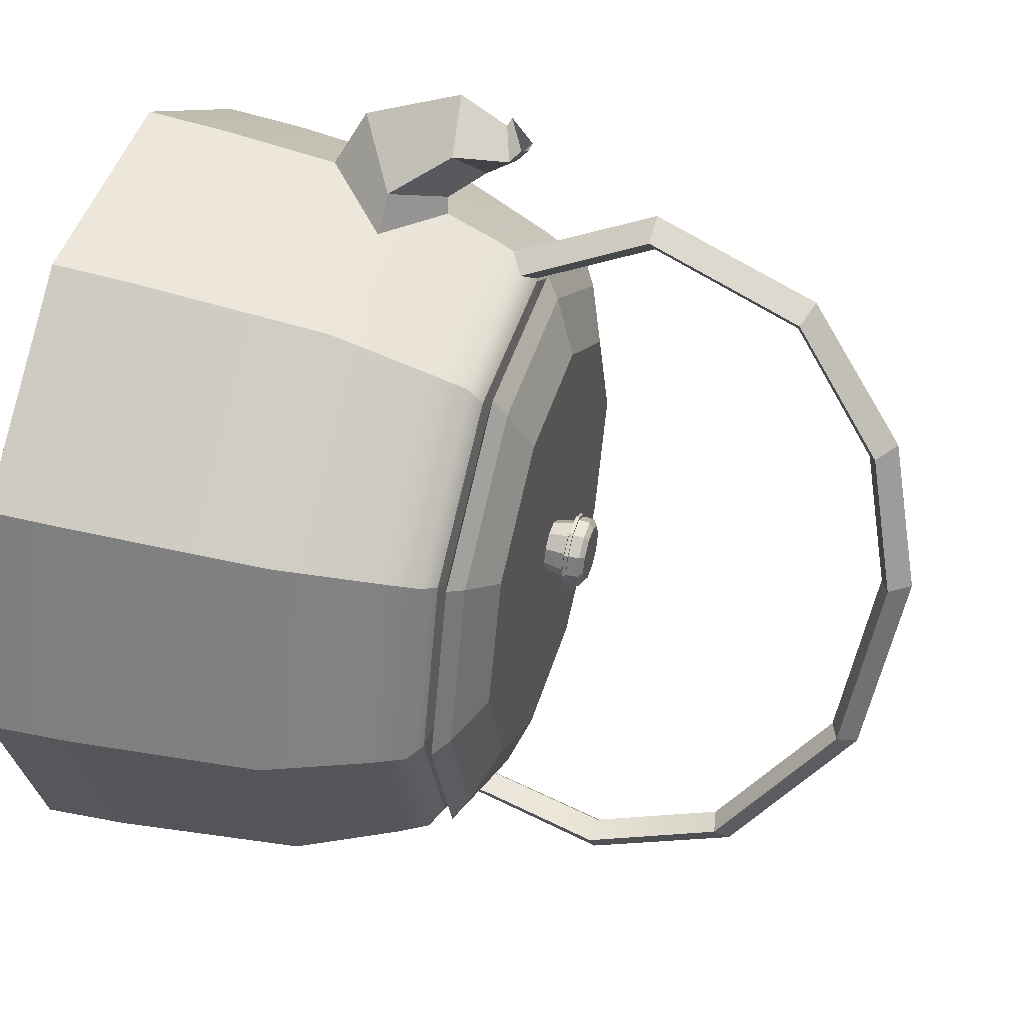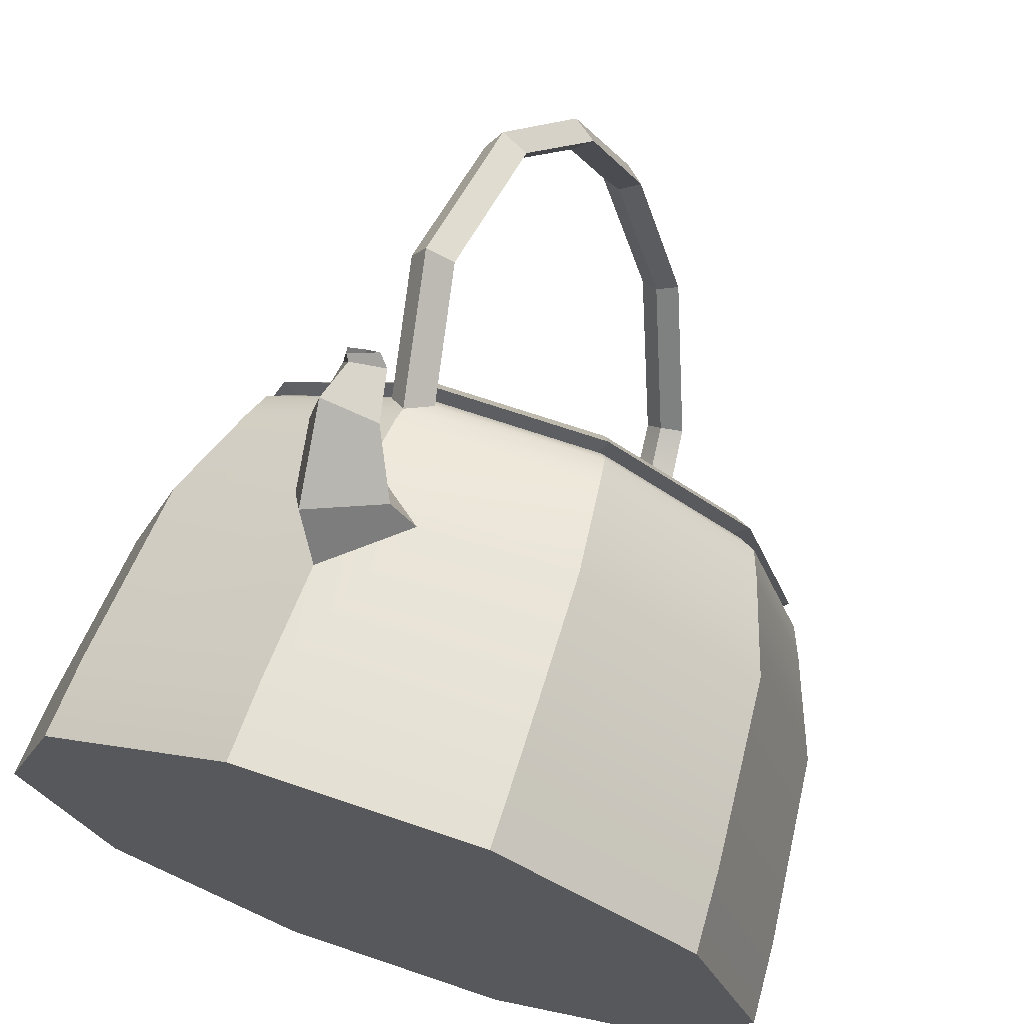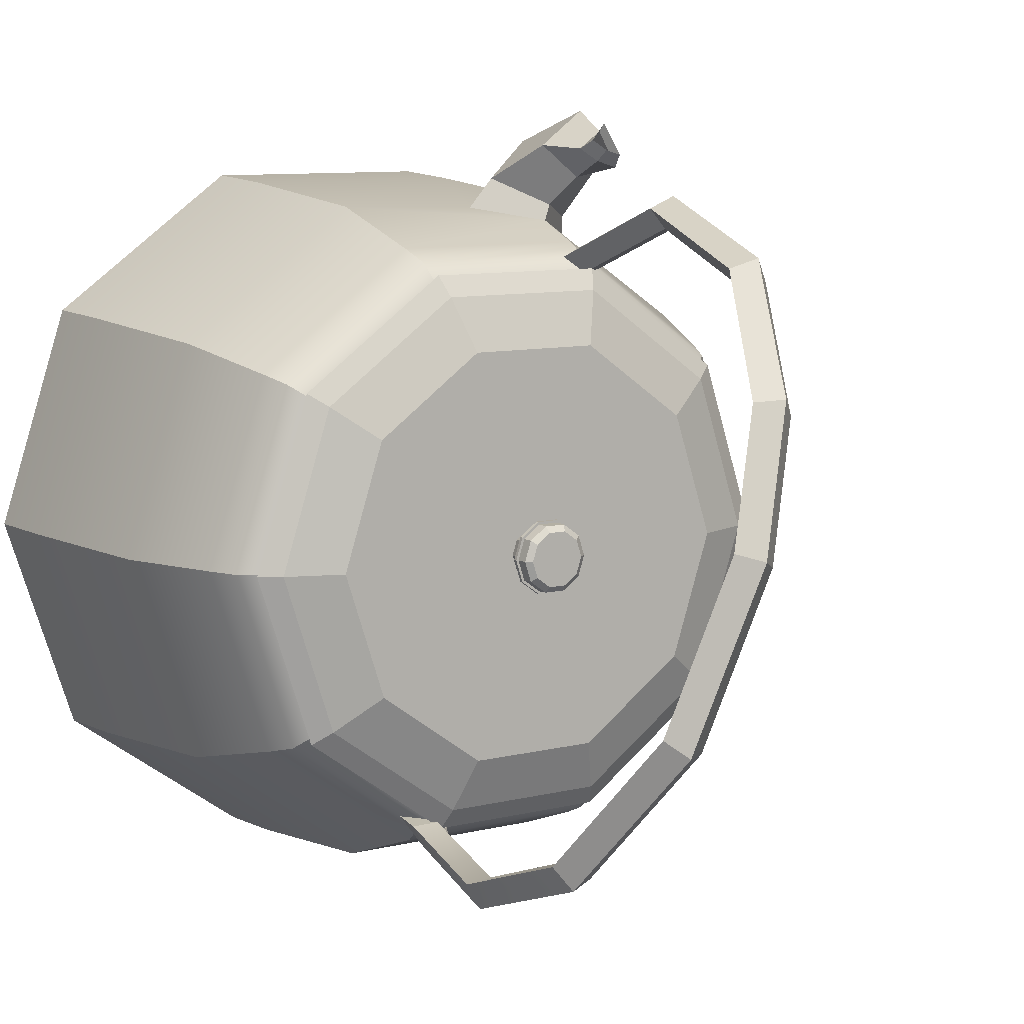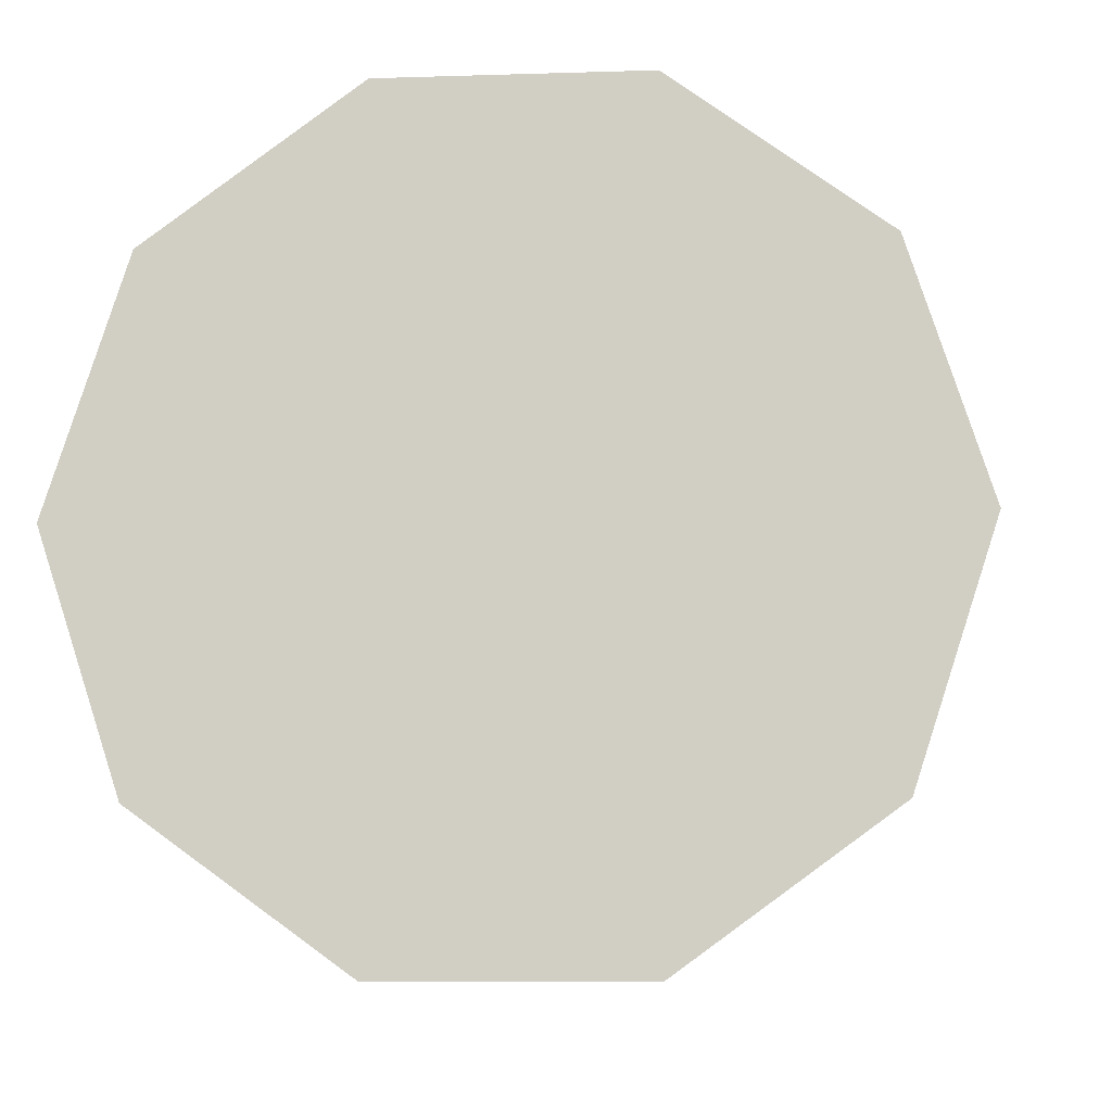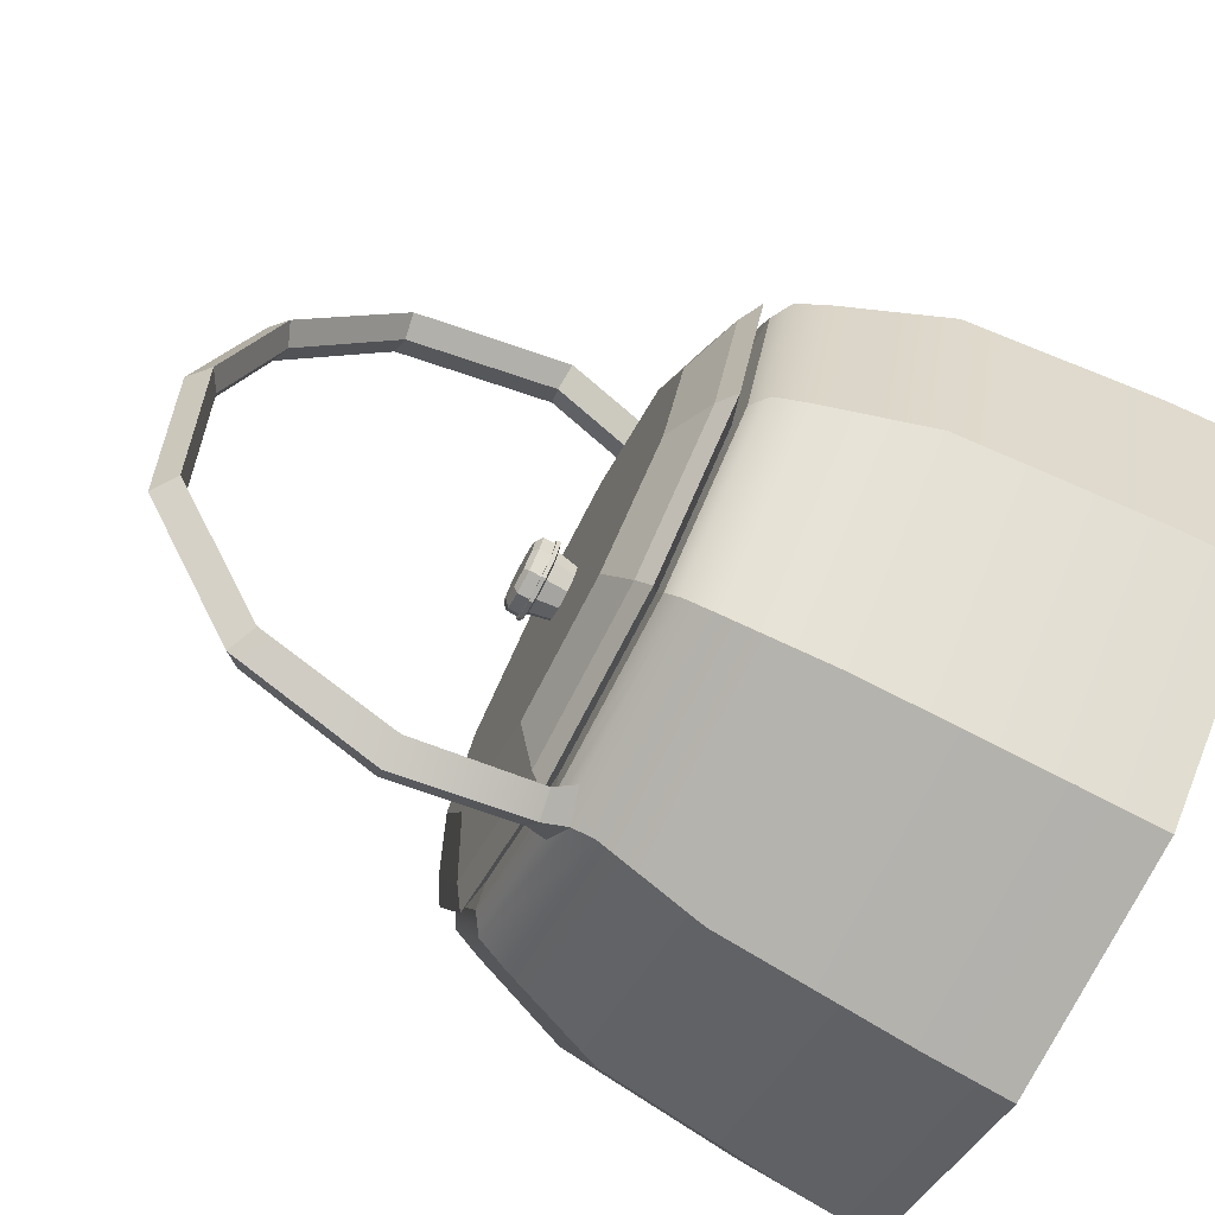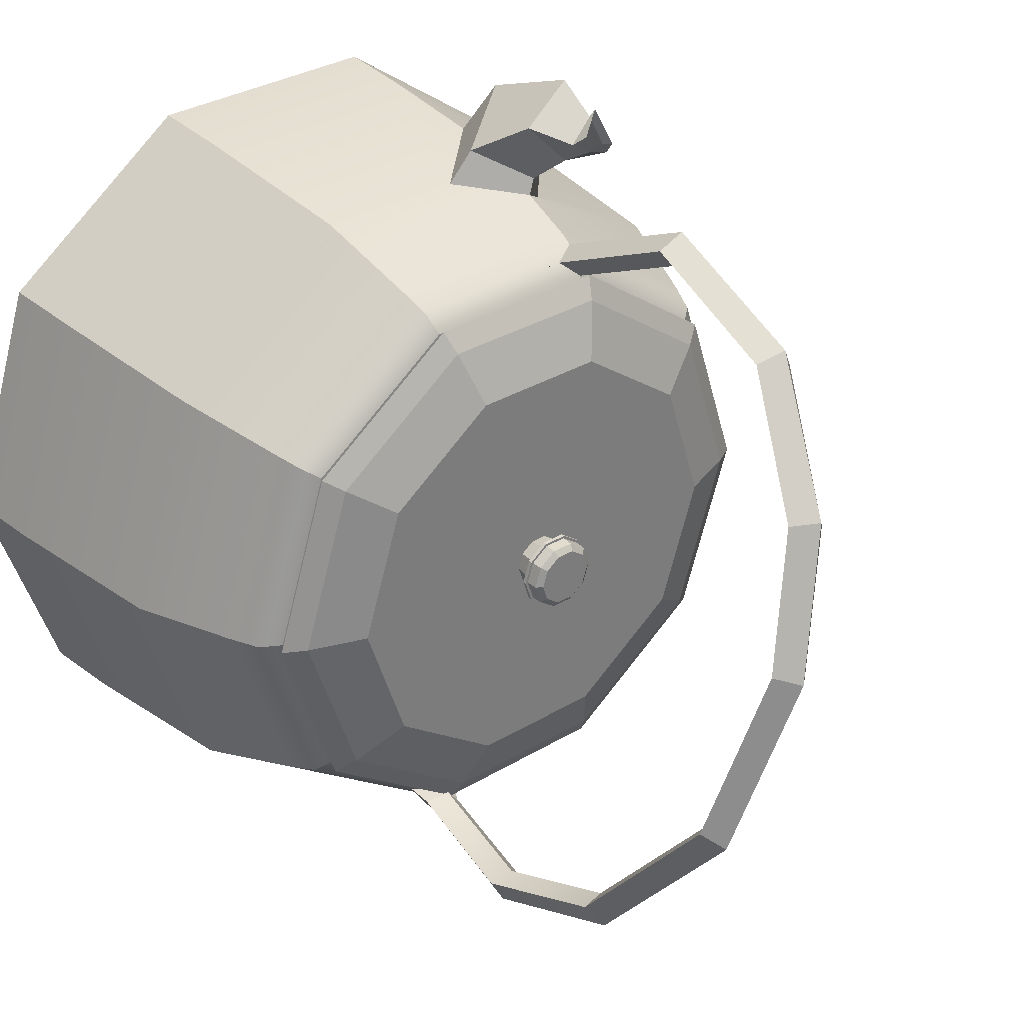
<metadata>
{"format":"obj","ext":"obj","renderer":"f3d","projection":"perspective","resolution":1024,"background":"white","views":[{"elev":46.6,"azim":106.8,"up":"+Z"},{"elev":69.7,"azim":18.7,"up":"+Z"},{"elev":9.4,"azim":147.5,"up":"+Z"},{"elev":-9.5,"azim":4.9,"up":"+Z"},{"elev":-77.9,"azim":-117.7,"up":"+Z"},{"elev":32.9,"azim":140.4,"up":"+Z"}]}
</metadata>
<code>
g default
v -1634 96.44 -1877
v -1644 96.44 -1884
v -1657 96.44 -1884
v -1667 96.44 -1877
v -1671 96.44 -1865
v -1667 96.44 -1853
v -1657 96.44 -1846
v -1644 96.44 -1846
v -1634 96.44 -1853
v -1630 96.44 -1865
v -1638 117.9 -1874
v -1646 117.9 -1880
v -1655 117.9 -1880
v -1663 117.9 -1874
v -1666 117.9 -1865
v -1663 117.9 -1856
v -1655 117.9 -1851
v -1646 117.9 -1851
v -1638 117.9 -1856
v -1636 117.9 -1865
v -1651 96.44 -1865
v -1634 100.7 -1877
v -1631 100.7 -1865
v -1634 100.7 -1854
v -1644 100.7 -1846
v -1657 100.7 -1846
v -1667 100.7 -1854
v -1671 100.7 -1865
v -1667 100.7 -1877
v -1657 100.7 -1884
v -1644 100.7 -1884
v -1637 115.8 -1875
v -1634 115.8 -1865
v -1637 115.8 -1855
v -1645 115.8 -1849
v -1656 115.8 -1849
v -1664 115.8 -1855
v -1667 115.8 -1865
v -1664 115.8 -1875
v -1656 115.8 -1881
v -1645 115.8 -1881
v -1638 117.3 -1875
v -1635 117.3 -1865
v -1638 117.3 -1856
v -1646 117.3 -1850
v -1664 117.3 -1856
v -1667 117.3 -1865
v -1664 117.3 -1875
v -1656 117.3 -1881
v -1635 110.5 -1876
v -1645 110.5 -1883
v -1656 110.5 -1883
v -1666 110.5 -1876
v -1670 110.5 -1865
v -1666 110.5 -1854
v -1645 110.5 -1847
v -1635 110.5 -1854
v -1632 110.5 -1865
v -1656 112.9 -1848
v -1653 110.3 -1848
v -1657 106.7 -1847
v -1659 110.3 -1850
v -1656 112.9 -1847
v -1654 110.4 -1846
v -1658 108.2 -1844
v -1659 110.3 -1848
v -1657 114.7 -1846
v -1656 113.4 -1844
v -1658 113 -1842
v -1659 113.2 -1846
v -1657 116.3 -1845
v -1656 116.2 -1844
v -1658 115.6 -1843
v -1658 116.2 -1845
v -1657 116.8 -1844
v -1657 116.6 -1844
v -1658 115.8 -1843
v -1658 116.7 -1845
v -1637 118 -1865
v -1640 118 -1873
v -1646 118 -1878
v -1655 118 -1878
v -1662 118 -1873
v -1664 118 -1865
v -1662 118 -1857
v -1655 118 -1852
v -1646 118 -1852
v -1640 118 -1857
v -1635 118.4 -1865
v -1638 118.4 -1874
v -1646 118.4 -1880
v -1655 118.4 -1880
v -1663 118.4 -1874
v -1666 118.4 -1865
v -1663 118.4 -1856
v -1655 118.4 -1851
v -1646 118.4 -1851
v -1638 118.4 -1856
v -1636 119.1 -1865
v -1639 119.1 -1874
v -1646 119.1 -1879
v -1655 119.1 -1879
v -1662 119.1 -1874
v -1665 119.1 -1865
v -1662 119.1 -1857
v -1655 119.1 -1852
v -1646 119.1 -1852
v -1639 119.1 -1857
v -1639 120.2 -1865
v -1641 120.2 -1872
v -1647 120.2 -1876
v -1654 120.2 -1876
v -1660 120.2 -1872
v -1662 120.2 -1865
v -1660 120.2 -1859
v -1654 120.2 -1854
v -1647 120.2 -1854
v -1641 120.2 -1859
v -1649 120.2 -1865
v -1650 120.2 -1866
v -1650 120.2 -1867
v -1651 120.2 -1867
v -1652 120.2 -1866
v -1652 120.2 -1865
v -1652 120.2 -1864
v -1651 120.2 -1864
v -1650 120.2 -1864
v -1650 120.2 -1864
v -1649 121.3 -1865
v -1649 121.3 -1866
v -1650 121.3 -1867
v -1651 121.3 -1867
v -1652 121.3 -1866
v -1652 121.3 -1865
v -1652 121.3 -1864
v -1651 121.3 -1864
v -1650 121.3 -1864
v -1649 121.3 -1864
v -1649 121.3 -1865
v -1649 121.3 -1866
v -1650 121.3 -1867
v -1651 121.3 -1867
v -1652 121.3 -1866
v -1653 121.3 -1865
v -1652 121.3 -1864
v -1651 121.3 -1863
v -1650 121.3 -1863
v -1649 121.3 -1864
v -1649 121.5 -1865
v -1649 121.5 -1866
v -1650 121.5 -1867
v -1651 121.5 -1867
v -1652 121.5 -1866
v -1653 121.5 -1865
v -1652 121.5 -1864
v -1651 121.5 -1863
v -1650 121.5 -1863
v -1649 121.5 -1864
v -1649 121.5 -1865
v -1649 121.5 -1866
v -1650 121.5 -1867
v -1651 121.5 -1867
v -1652 121.5 -1866
v -1653 121.5 -1865
v -1652 121.5 -1864
v -1651 121.5 -1863
v -1650 121.5 -1863
v -1649 121.5 -1864
v -1649 122.1 -1865
v -1649 122.1 -1866
v -1650 122.1 -1867
v -1651 122.1 -1867
v -1652 122.1 -1866
v -1652 122.1 -1865
v -1652 122.1 -1864
v -1651 122.1 -1864
v -1650 122.1 -1864
v -1649 122.1 -1864
v -1649 122.4 -1865
v -1649 122.4 -1866
v -1650 122.4 -1867
v -1651 122.4 -1867
v -1652 122.4 -1866
v -1652 122.4 -1865
v -1652 122.4 -1864
v -1651 122.4 -1864
v -1650 122.4 -1864
v -1649 122.4 -1864
v -1655 117.8 -1851
v -1656 116.5 -1850
v -1658 117.3 -1851
v -1653 117.3 -1850
v -1657 117.3 -1851
v -1654 117.3 -1850
v -1646 117.7 -1880
v -1647 117.3 -1880
v -1644 117.3 -1879
v -1645 116.8 -1881
v -1657 123.6 -1846
v -1655 123.6 -1847
v -1656 123.8 -1848
v -1658 123.6 -1848
v -1656 132.2 -1849
v -1655 131.7 -1850
v -1655 131.5 -1851
v -1657 131.8 -1850
v -1654 137.5 -1856
v -1652 136.6 -1856
v -1653 136.2 -1856
v -1655 136.7 -1856
v -1651 139.5 -1863
v -1650 138.4 -1862
v -1651 137.9 -1863
v -1652 138.5 -1863
v -1648 138.2 -1872
v -1647 137.2 -1871
v -1648 136.7 -1872
v -1649 137.3 -1872
v -1645 132.2 -1880
v -1644 131.5 -1879
v -1646 131.3 -1878
v -1647 131.6 -1879
v -1645 118.1 -1881
v -1644 118.3 -1880
v -1646 118.6 -1880
v -1646 118.3 -1881
v -1644 124.7 -1883
v -1644 124.6 -1881
v -1645 124.7 -1881
v -1646 124.7 -1882
g pCylinder246
f 1 2 31 22
f 2 3 30 31
f 3 4 29 30
f 4 5 28 29
f 5 6 27 28
f 6 7 26 27
f 7 8 25 26
f 8 9 24 25
f 9 10 23 24
f 10 1 22 23
f 2 1 21
f 3 2 21
f 4 3 21
f 5 4 21
f 6 5 21
f 7 6 21
f 8 7 21
f 9 8 21
f 10 9 21
f 1 10 21
f 179 180 181 182 183 184 185 186 187 188
f 58 50 32 33
f 57 58 33 34
f 56 57 34 35
f 59 60 56 35 36
f 55 62 59 36 37
f 54 55 37 38
f 53 54 38 39
f 52 53 39 40
f 51 52 40 41
f 50 51 41 32
f 33 32 42 43
f 34 33 43 44
f 35 34 44 45
f 190 193 191 46 37 36
f 38 37 46 47
f 39 38 47 48
f 40 39 48 49
f 41 40 49 196 198
f 42 32 41 198 197
f 43 42 11 20
f 44 43 20 19
f 45 44 19 18
f 189 194 192 45 18 17
f 47 46 16 15
f 48 47 15 14
f 49 48 14 13
f 49 13 12 195 196
f 195 12 11 42 197
f 22 31 51 50
f 31 30 52 51
f 30 29 53 52
f 29 28 54 53
f 28 27 55 54
f 27 26 61 62 55
f 26 25 56 60 61
f 25 24 57 56
f 24 23 58 57
f 23 22 50 58
f 60 59 63 64
f 61 60 64 65
f 62 61 65 66
f 59 62 66 63
f 64 63 67 68
f 65 64 68 69
f 66 65 69 70
f 63 66 70 67
f 68 67 71 72
f 69 68 72 73
f 70 69 73 74
f 67 70 74 71
f 72 71 75 76
f 73 72 76 77
f 74 73 77 78
f 71 74 78 75
f 20 11 80 79
f 11 12 81 80
f 12 13 82 81
f 13 14 83 82
f 14 15 84 83
f 15 16 85 84
f 16 17 86 85
f 17 18 87 86
f 18 19 88 87
f 19 20 79 88
f 79 80 90 89
f 80 81 91 90
f 81 82 92 91
f 82 83 93 92
f 83 84 94 93
f 84 85 95 94
f 85 86 96 95
f 86 87 97 96
f 87 88 98 97
f 88 79 89 98
f 89 90 100 99
f 90 91 101 100
f 91 92 102 101
f 92 93 103 102
f 93 94 104 103
f 94 95 105 104
f 95 96 106 105
f 96 97 107 106
f 97 98 108 107
f 98 89 99 108
f 99 100 110 109
f 100 101 111 110
f 101 102 112 111
f 102 103 113 112
f 103 104 114 113
f 104 105 115 114
f 105 106 116 115
f 106 107 117 116
f 107 108 118 117
f 108 99 109 118
f 109 110 120 119
f 110 111 121 120
f 111 112 122 121
f 112 113 123 122
f 113 114 124 123
f 114 115 125 124
f 115 116 126 125
f 116 117 127 126
f 117 118 128 127
f 118 109 119 128
f 119 120 130 129
f 120 121 131 130
f 121 122 132 131
f 122 123 133 132
f 123 124 134 133
f 124 125 135 134
f 125 126 136 135
f 126 127 137 136
f 127 128 138 137
f 128 119 129 138
f 129 130 140 139
f 130 131 141 140
f 131 132 142 141
f 132 133 143 142
f 133 134 144 143
f 134 135 145 144
f 135 136 146 145
f 136 137 147 146
f 137 138 148 147
f 138 129 139 148
f 139 140 150 149
f 140 141 151 150
f 141 142 152 151
f 142 143 153 152
f 143 144 154 153
f 144 145 155 154
f 145 146 156 155
f 146 147 157 156
f 147 148 158 157
f 148 139 149 158
f 149 150 160 159
f 150 151 161 160
f 151 152 162 161
f 152 153 163 162
f 153 154 164 163
f 154 155 165 164
f 155 156 166 165
f 156 157 167 166
f 157 158 168 167
f 158 149 159 168
f 159 160 170 169
f 160 161 171 170
f 161 162 172 171
f 162 163 173 172
f 163 164 174 173
f 164 165 175 174
f 165 166 176 175
f 166 167 177 176
f 167 168 178 177
f 168 159 169 178
f 169 170 180 179
f 170 171 181 180
f 171 172 182 181
f 172 173 183 182
f 173 174 184 183
f 174 175 185 184
f 175 176 186 185
f 176 177 187 186
f 177 178 188 187
f 178 169 179 188
f 46 191 193 189 17 16
f 45 192 194 190 36 35
f 190 194 200 199
f 189 193 202 201
f 193 190 199 202
f 194 189 201 200
f 199 200 204 203
f 201 202 206 205
f 202 199 203 206
f 200 201 205 204
f 203 204 208 207
f 205 206 210 209
f 206 203 207 210
f 204 205 209 208
f 207 208 212 211
f 209 210 214 213
f 210 207 211 214
f 208 209 213 212
f 211 212 216 215
f 213 214 218 217
f 214 211 215 218
f 212 213 217 216
f 215 216 220 219
f 217 218 222 221
f 218 215 219 222
f 216 217 221 220
f 227 228 224 223
f 229 230 226 225
f 230 227 223 226
f 228 229 225 224
f 198 196 226 223
f 197 198 223 224
f 195 197 224 225
f 196 195 225 226
f 219 220 228 227
f 220 221 229 228
f 221 222 230 229
f 222 219 227 230

</code>
